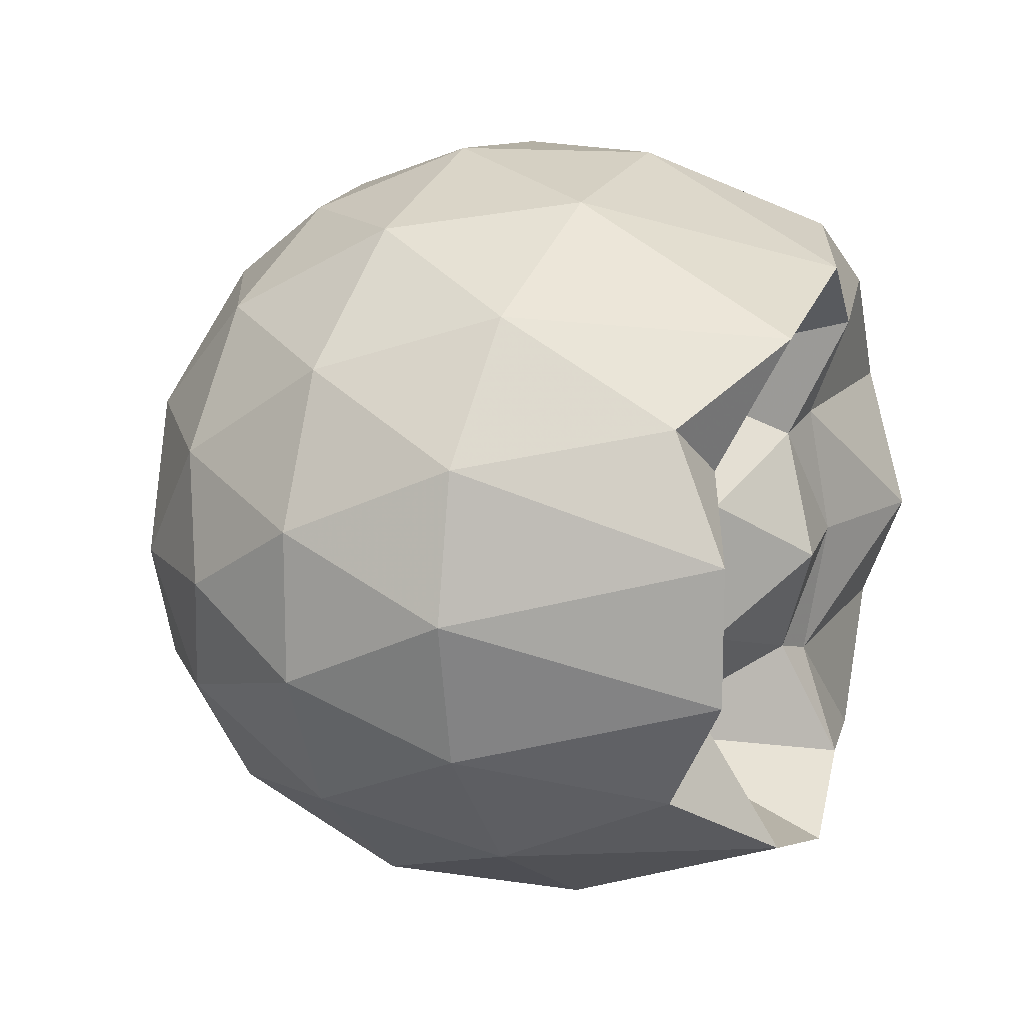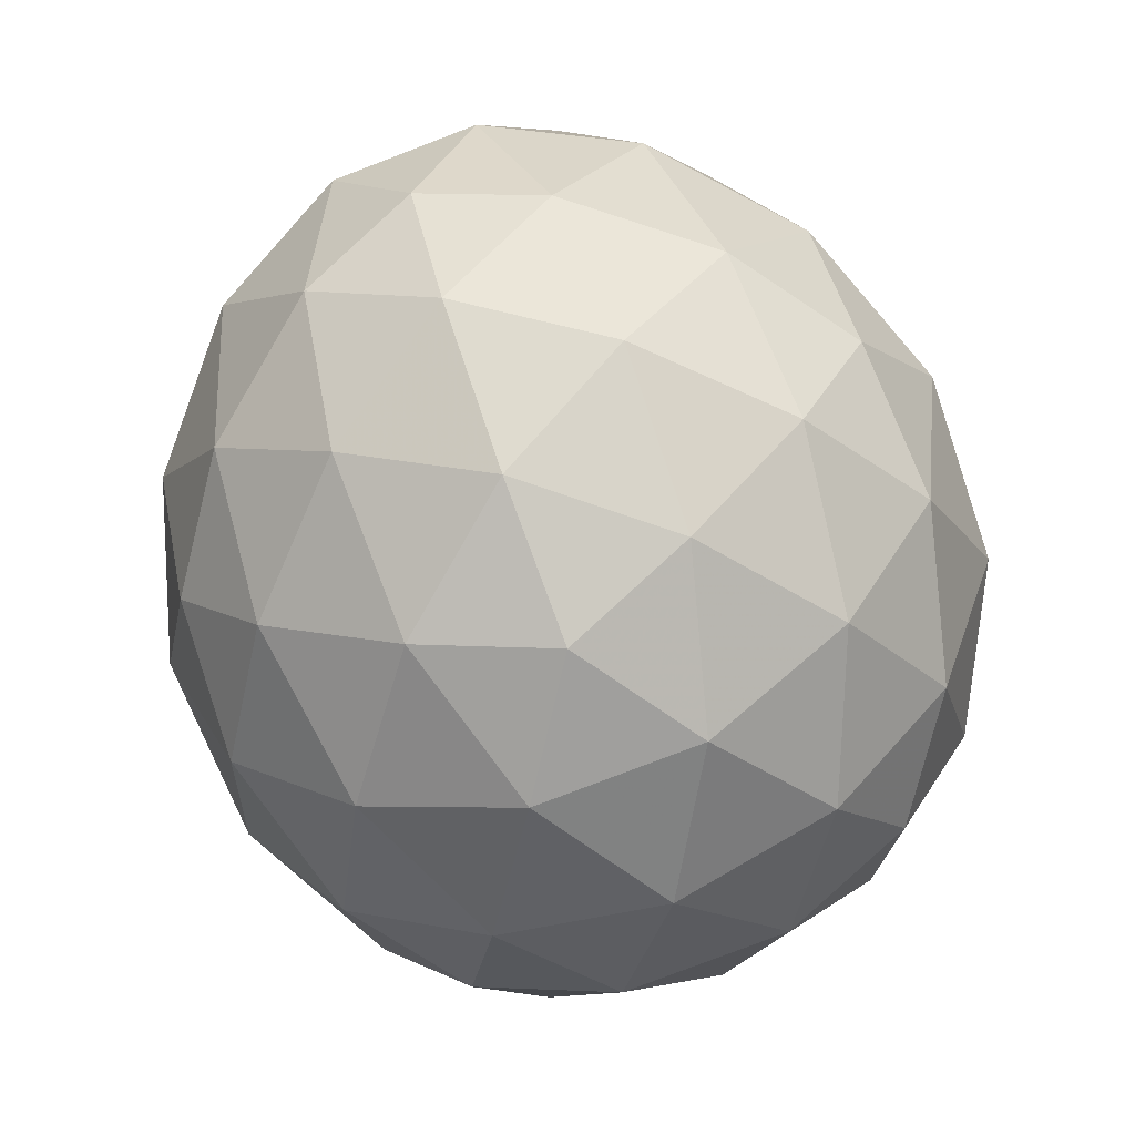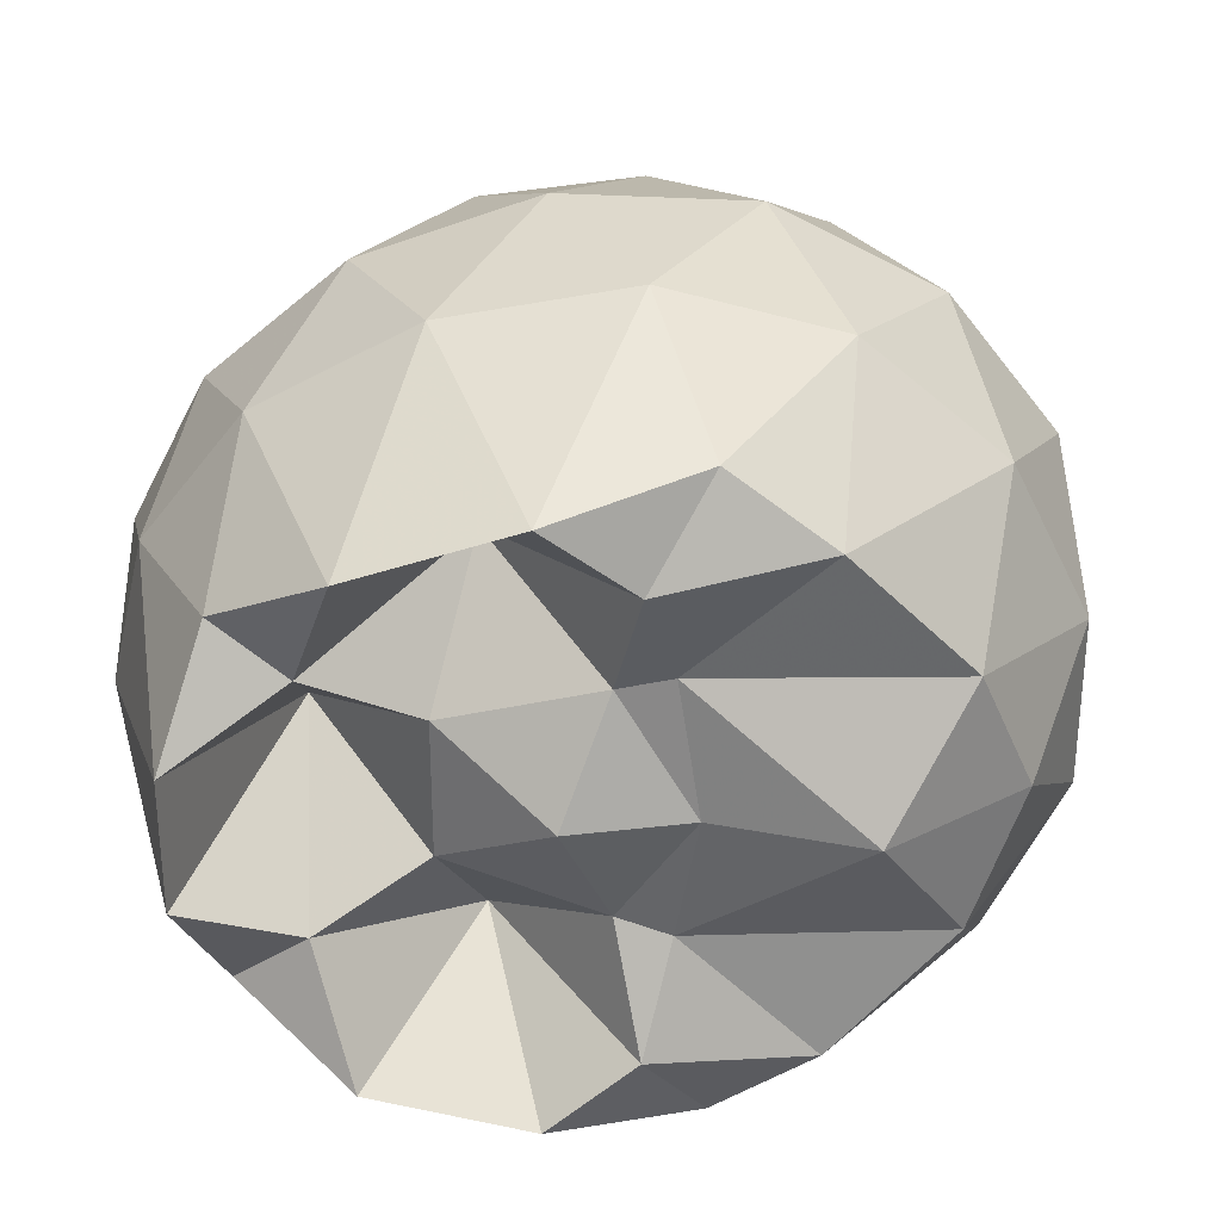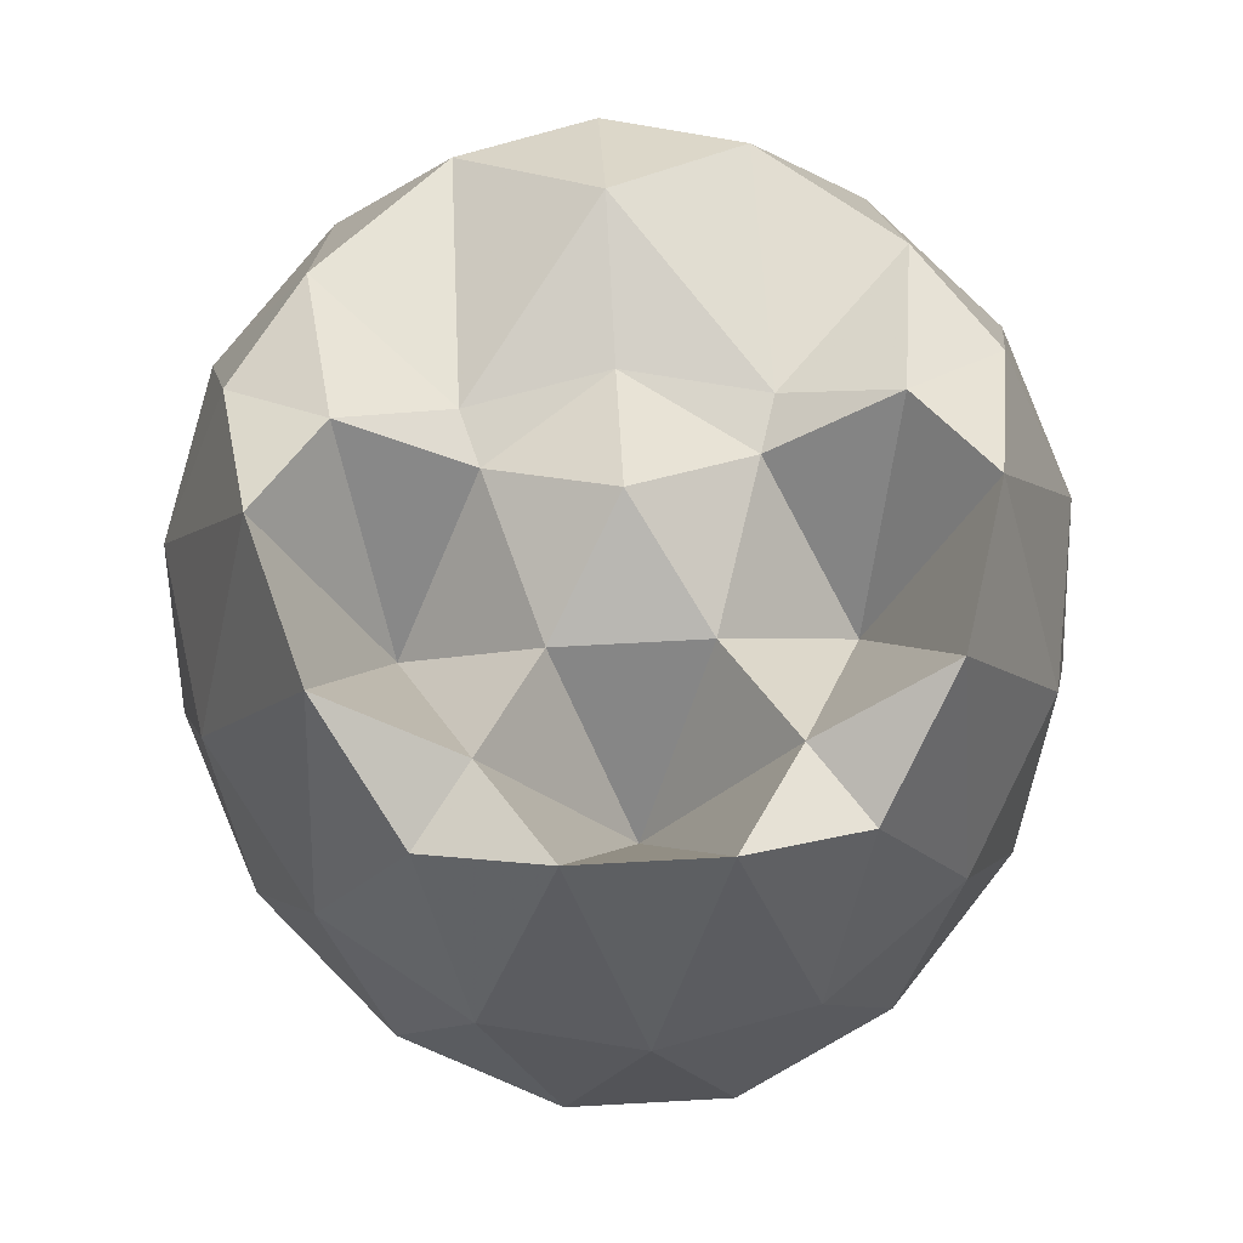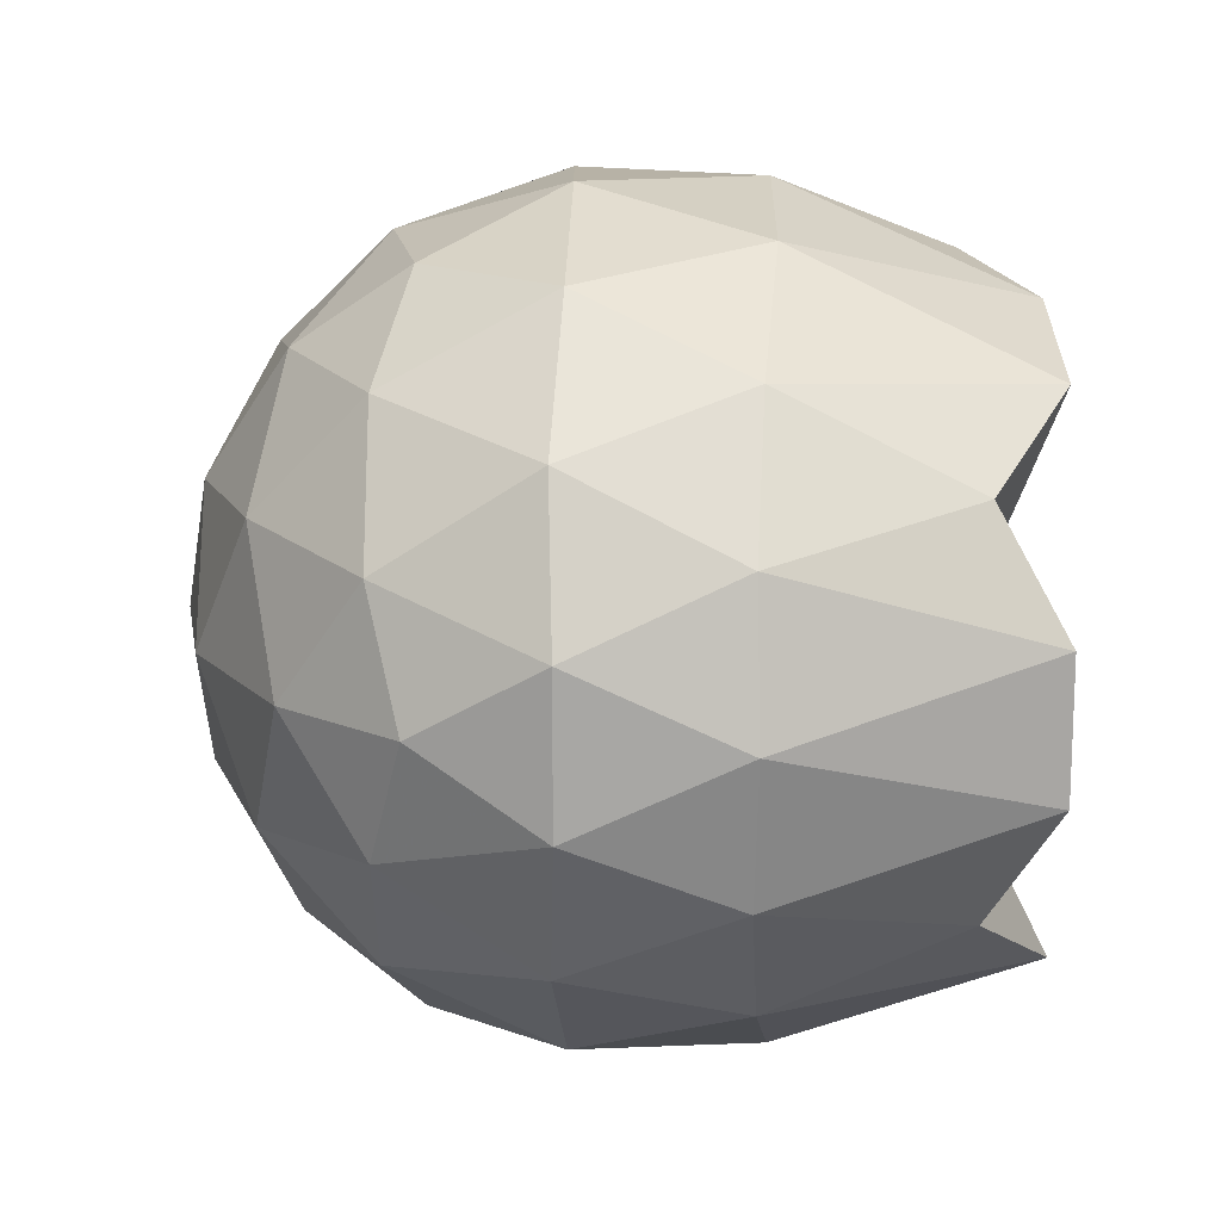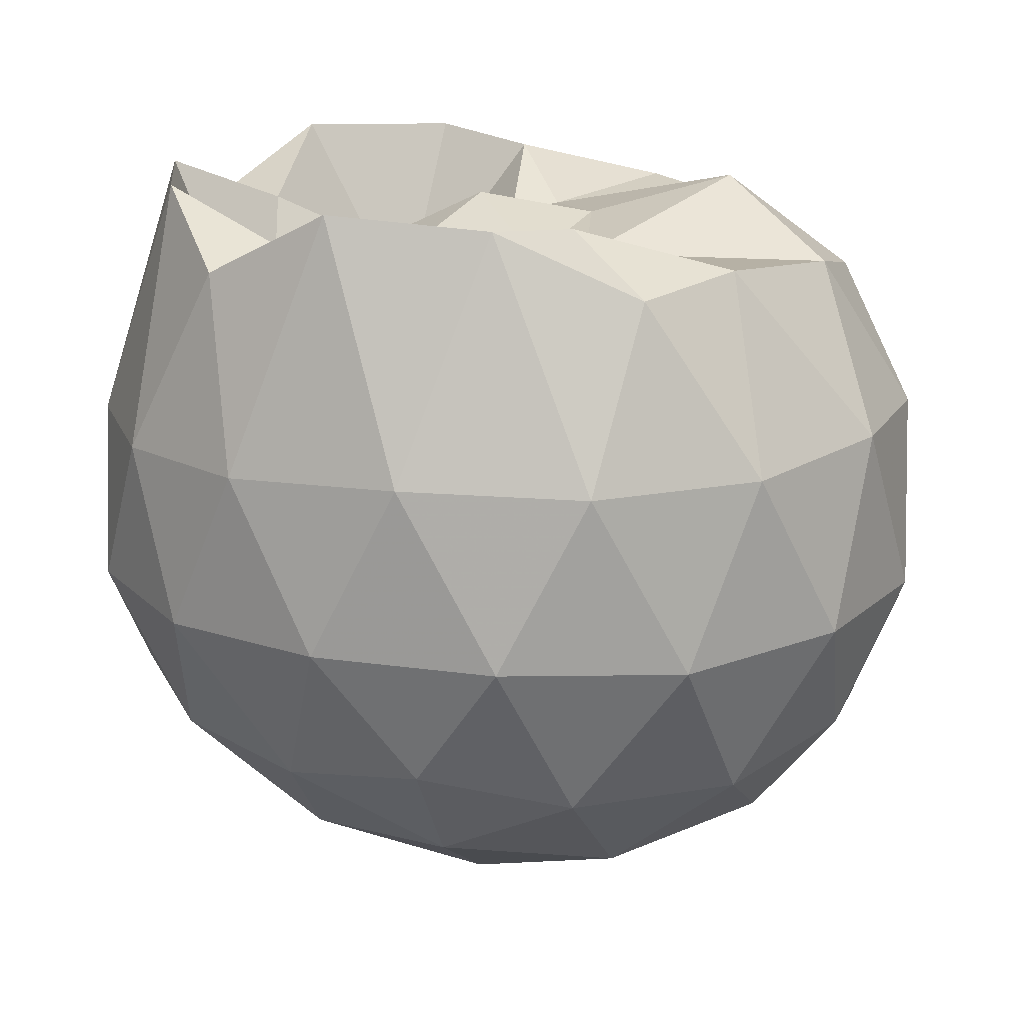
<metadata>
{"format":"obj","ext":"obj","renderer":"f3d","projection":"perspective","resolution":1024,"background":"white","views":[{"elev":13.8,"azim":-64.2,"up":"+Y"},{"elev":-79.7,"azim":-69.1,"up":"+Z"},{"elev":31.2,"azim":1.7,"up":"+Y"},{"elev":67.4,"azim":-93.2,"up":"+Z"},{"elev":15.2,"azim":-87.7,"up":"+Y"},{"elev":18.6,"azim":-5.6,"up":"+Z"}]}
</metadata>
<code>
v -1.596 -0.01608 0.9407
v -1.522 -0.01613 -0.7385
v -0.7078 -0.01603 0.7501
v -0.8247 0.2706 0.821
v -1.088 0.5488 0.8679
v -1.31 0.7099 0.8433
v -1.631 0.6577 0.9895
v -1.982 0.5538 1.011
v -2.234 0.3917 0.8541
v -2.319 0.1337 1.001
v -2.319 -0.166 1.001
v -2.234 -0.424 0.8533
v -1.983 -0.5859 1.011
v -1.631 -0.6901 0.9892
v -1.31 -0.7422 0.8433
v -1.088 -0.5811 0.8681
v -0.825 -0.3028 0.8212
v -0.5857 0.175 0.4554
v -0.7561 0.5249 0.4727
v -1.058 0.7762 0.4562
v -1.442 0.8726 0.455
v -1.851 0.7992 0.4656
v -2.205 0.5932 0.4404
v -2.427 0.3035 0.4296
v -2.499 -0.01613 0.4374
v -2.427 -0.3359 0.4297
v -2.205 -0.6255 0.4404
v -1.851 -0.8315 0.4657
v -1.442 -0.9049 0.4551
v -1.058 -0.8085 0.4562
v -0.7561 -0.5571 0.4728
v -0.5857 -0.2072 0.4554
v -0.6211 0.3718 0.06176
v -0.8603 0.6813 0.06344
v -1.224 0.8635 0.04863
v -1.645 0.8843 0.06978
v -2.039 0.74 0.0725
v -2.343 0.4715 0.05925
v -2.507 0.15 0.07436
v -2.507 -0.1822 0.07437
v -2.343 -0.5038 0.05925
v -2.039 -0.7723 0.07249
v -1.645 -0.9166 0.06978
v -1.224 -0.8958 0.04862
v -0.8603 -0.7135 0.06341
v -0.6211 -0.404 0.06174
v -0.5369 -0.01612 0.04294
v -0.8017 0.4796 -0.2449
v -1.078 0.6614 -0.3128
v -1.462 0.7637 -0.3058
v -1.811 0.747 -0.2269
v -2.089 0.5481 -0.2865
v -2.322 0.2557 -0.2747
v -2.427 -0.01615 -0.2023
v -2.322 -0.288 -0.2747
v -2.089 -0.5804 -0.2865
v -1.811 -0.7792 -0.2269
v -1.462 -0.796 -0.3058
v -1.078 -0.6936 -0.3128
v -0.8017 -0.5118 -0.2449
v -0.6982 -0.2054 -0.3179
v -0.6982 0.1732 -0.3179
v -0.9984 -0.0159 0.9703
v -1.379 0.2755 0.8519
v -1.439 0.5048 0.9584
v -1.757 0.4194 0.5564
v -2.075 0.2752 0.8809
v -2.11 -0.01596 0.4661
v -2.075 -0.3073 0.8807
v -1.758 -0.452 0.5564
v -1.438 -0.537 0.9586
v -1.38 -0.3077 0.852
v -1.332 -0.0161 0.8881
v -1.497 0.2416 0.8392
v -1.839 0.1382 0.7959
v -1.839 -0.1704 0.7964
v -1.496 -0.2738 0.8389
v -0.9683 0.36 -0.5051
v -1.336 0.5113 -0.5616
v -1.74 0.5694 -0.4845
v -2.019 0.2928 -0.5329
v -2.22 -0.01614 -0.4581
v -2.019 -0.3251 -0.5329
v -1.74 -0.6017 -0.4845
v -1.336 -0.5436 -0.5616
v -0.9683 -0.3923 -0.5051
v -0.9206 -0.01612 -0.5706
v -1.241 0.1712 -0.6925
v -1.631 0.2806 -0.6785
v -1.874 -0.01613 -0.6657
v -1.631 -0.3128 -0.6785
v -1.241 -0.2034 -0.6925
f 3 18 4
f 4 18 19
f 4 19 5
f 5 19 20
f 5 20 6
f 6 20 21
f 6 21 7
f 7 21 22
f 7 22 8
f 8 22 23
f 8 23 9
f 9 23 24
f 9 24 10
f 10 24 25
f 10 25 11
f 11 25 26
f 11 26 12
f 12 26 27
f 12 27 13
f 13 27 28
f 13 28 14
f 14 28 29
f 14 29 15
f 15 29 30
f 15 30 16
f 16 30 31
f 16 31 17
f 17 31 32
f 17 32 3
f 3 32 18
f 18 33 19
f 19 33 34
f 19 34 20
f 20 34 35
f 20 35 21
f 21 35 36
f 21 36 22
f 22 36 37
f 22 37 23
f 23 37 38
f 23 38 24
f 24 38 39
f 24 39 25
f 25 39 40
f 25 40 26
f 26 40 41
f 26 41 27
f 27 41 42
f 27 42 28
f 28 42 43
f 28 43 29
f 29 43 44
f 29 44 30
f 30 44 45
f 30 45 31
f 31 45 46
f 31 46 32
f 32 46 47
f 32 47 18
f 18 47 33
f 33 48 34
f 34 48 49
f 34 49 35
f 35 49 50
f 35 50 36
f 36 50 51
f 36 51 37
f 37 51 52
f 37 52 38
f 38 52 53
f 38 53 39
f 39 53 54
f 39 54 40
f 40 54 55
f 40 55 41
f 41 55 56
f 41 56 42
f 42 56 57
f 42 57 43
f 43 57 58
f 43 58 44
f 44 58 59
f 44 59 45
f 45 59 60
f 45 60 46
f 46 60 61
f 46 61 47
f 47 61 62
f 47 62 33
f 33 62 48
f 63 64 73
f 64 74 73
f 64 65 74
f 65 66 74
f 66 75 74
f 66 67 75
f 67 68 75
f 68 76 75
f 68 69 76
f 69 70 76
f 70 77 76
f 70 71 77
f 71 72 77
f 72 73 77
f 72 63 73
f 78 88 79
f 79 88 89
f 79 89 80
f 80 89 81
f 81 89 90
f 81 90 82
f 82 90 83
f 83 90 91
f 83 91 84
f 84 91 85
f 85 91 92
f 85 92 86
f 86 92 87
f 87 92 88
f 87 88 78
f 3 4 63
f 63 4 64
f 4 5 64
f 64 5 65
f 5 6 65
f 6 7 65
f 65 7 66
f 7 8 66
f 66 8 67
f 8 9 67
f 9 10 67
f 67 10 68
f 10 11 68
f 68 11 69
f 11 12 69
f 12 13 69
f 69 13 70
f 13 14 70
f 70 14 71
f 14 15 71
f 15 16 71
f 71 16 72
f 16 17 72
f 72 17 63
f 17 3 63
f 48 78 49
f 49 78 79
f 49 79 50
f 50 79 80
f 50 80 51
f 51 80 52
f 52 80 81
f 52 81 53
f 53 81 82
f 53 82 54
f 54 82 55
f 55 82 83
f 55 83 56
f 56 83 84
f 56 84 57
f 57 84 58
f 58 84 85
f 58 85 59
f 59 85 86
f 59 86 60
f 60 86 61
f 61 86 87
f 61 87 62
f 62 87 78
f 62 78 48
f 73 74 1
f 74 75 1
f 75 76 1
f 76 77 1
f 77 73 1
f 89 88 2
f 90 89 2
f 91 90 2
f 92 91 2
f 88 92 2

</code>
